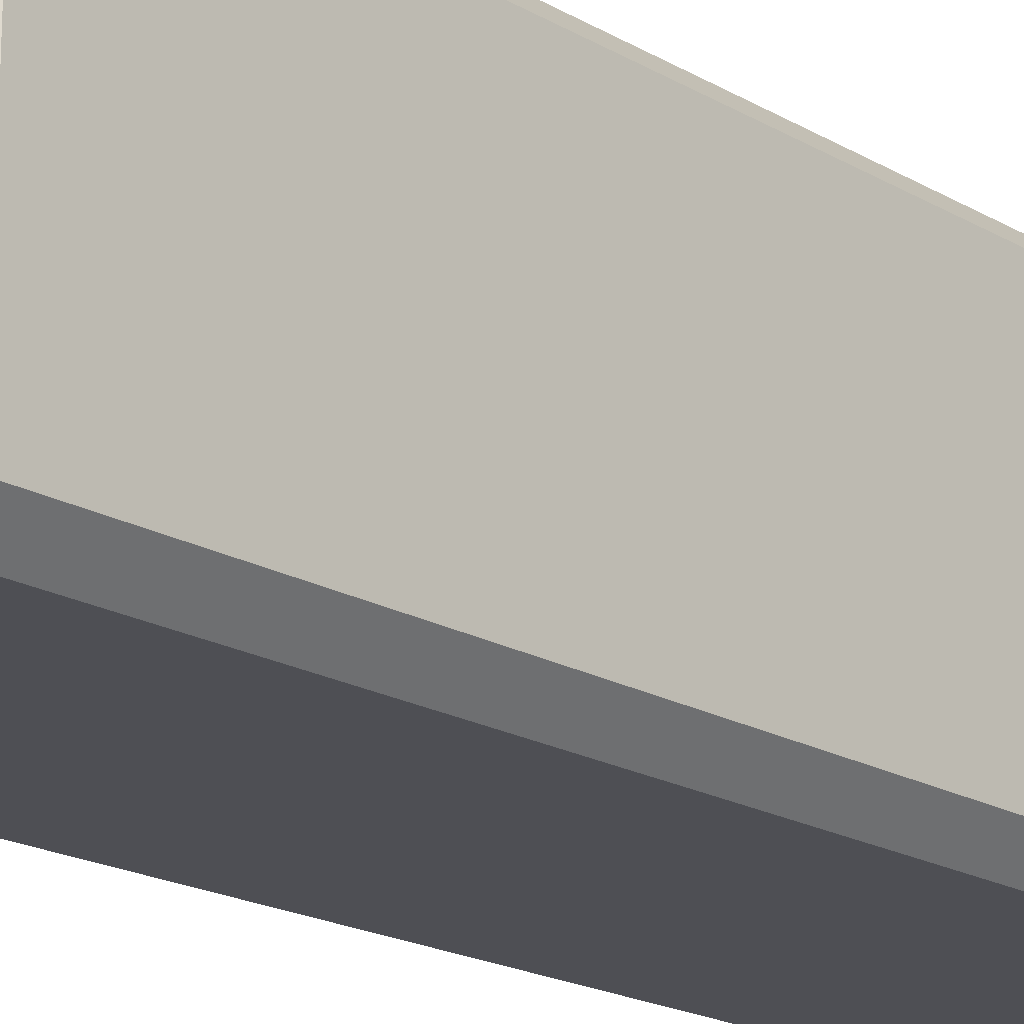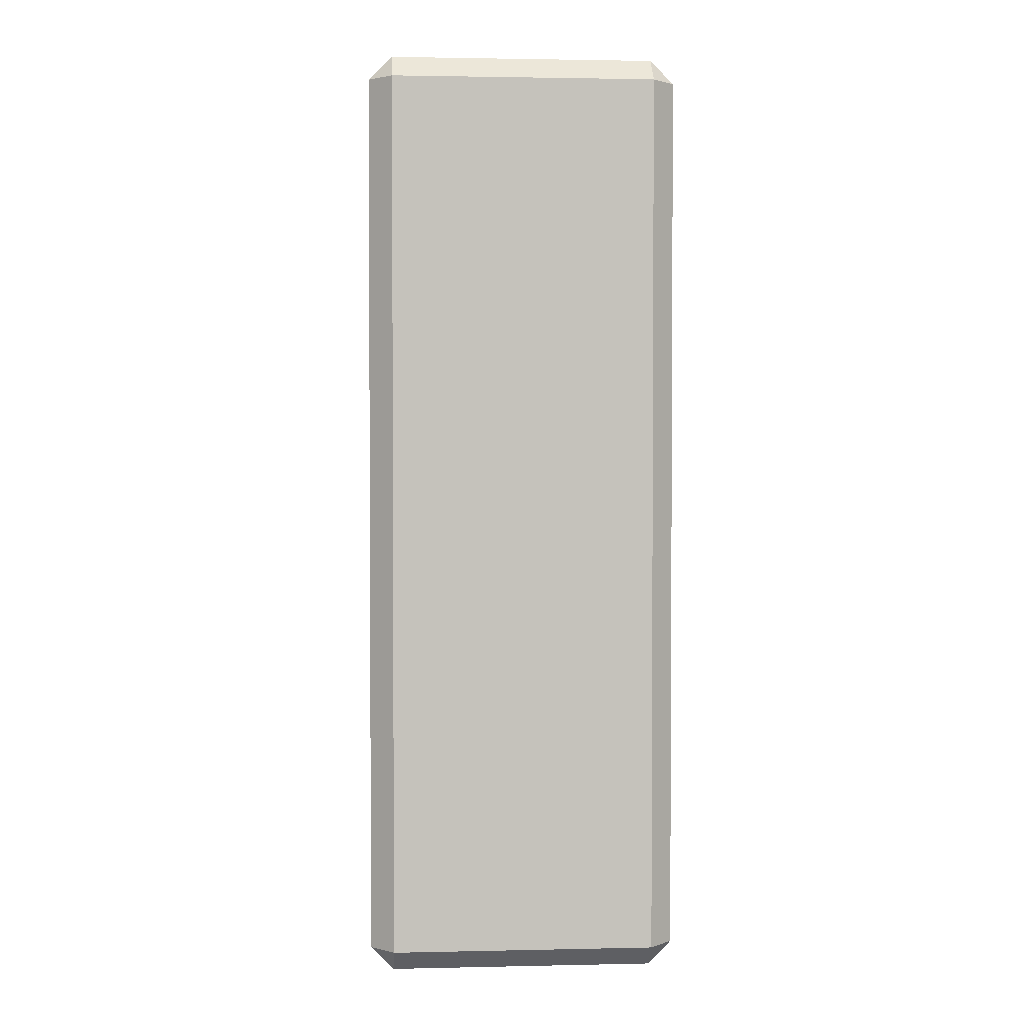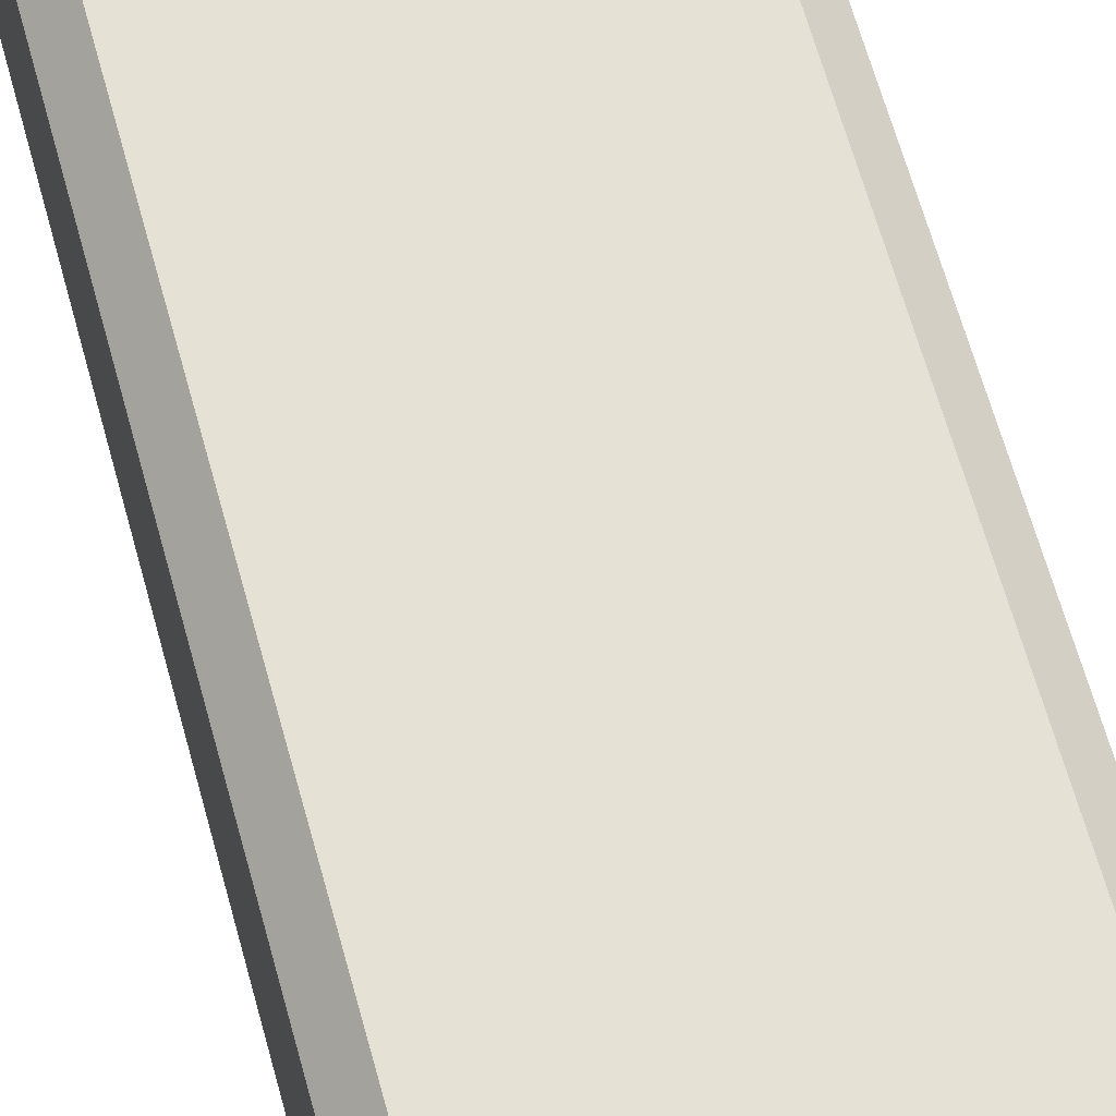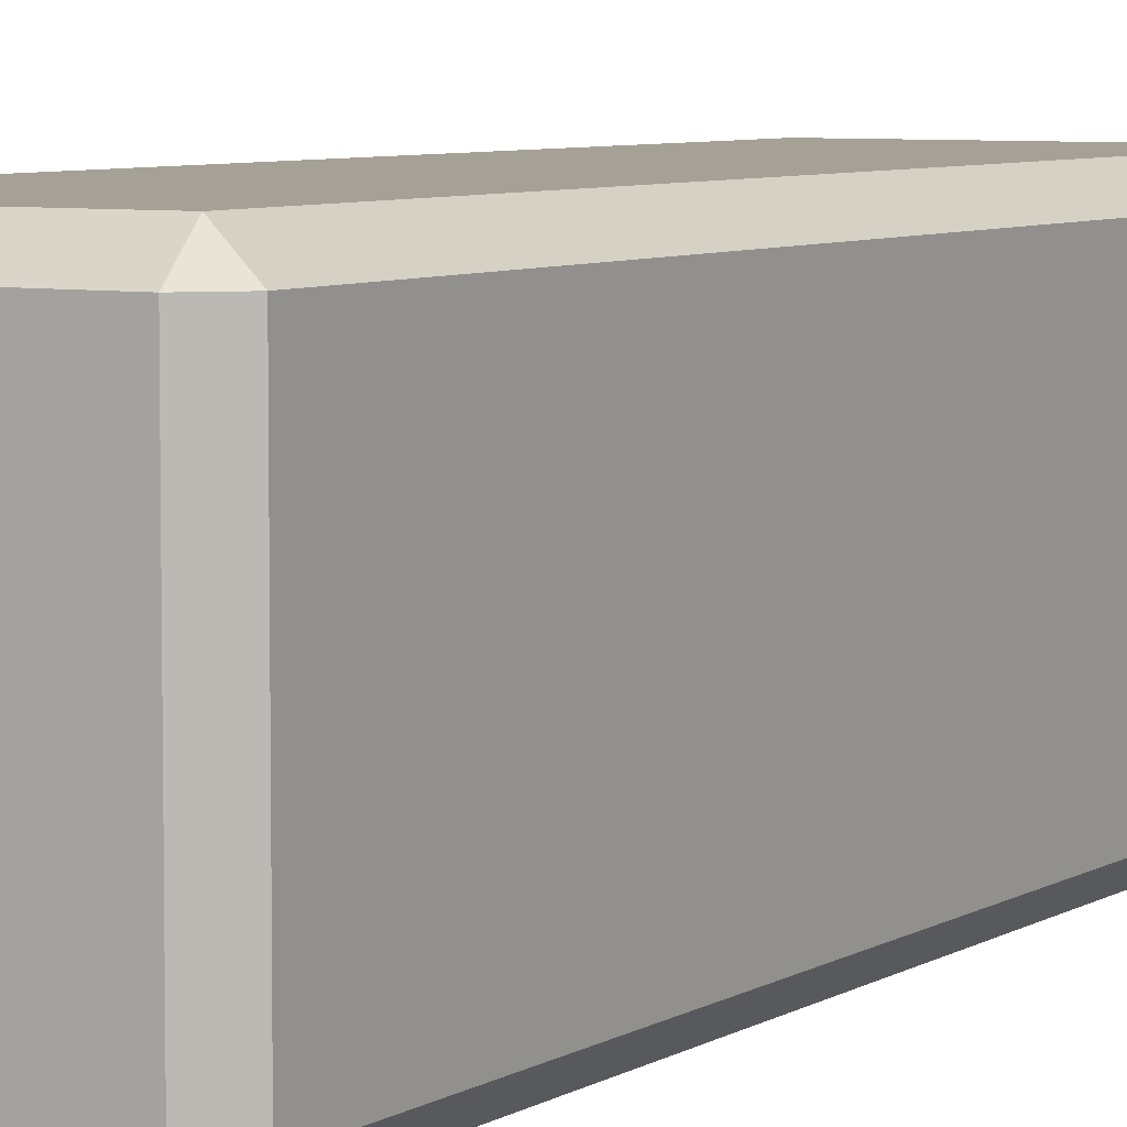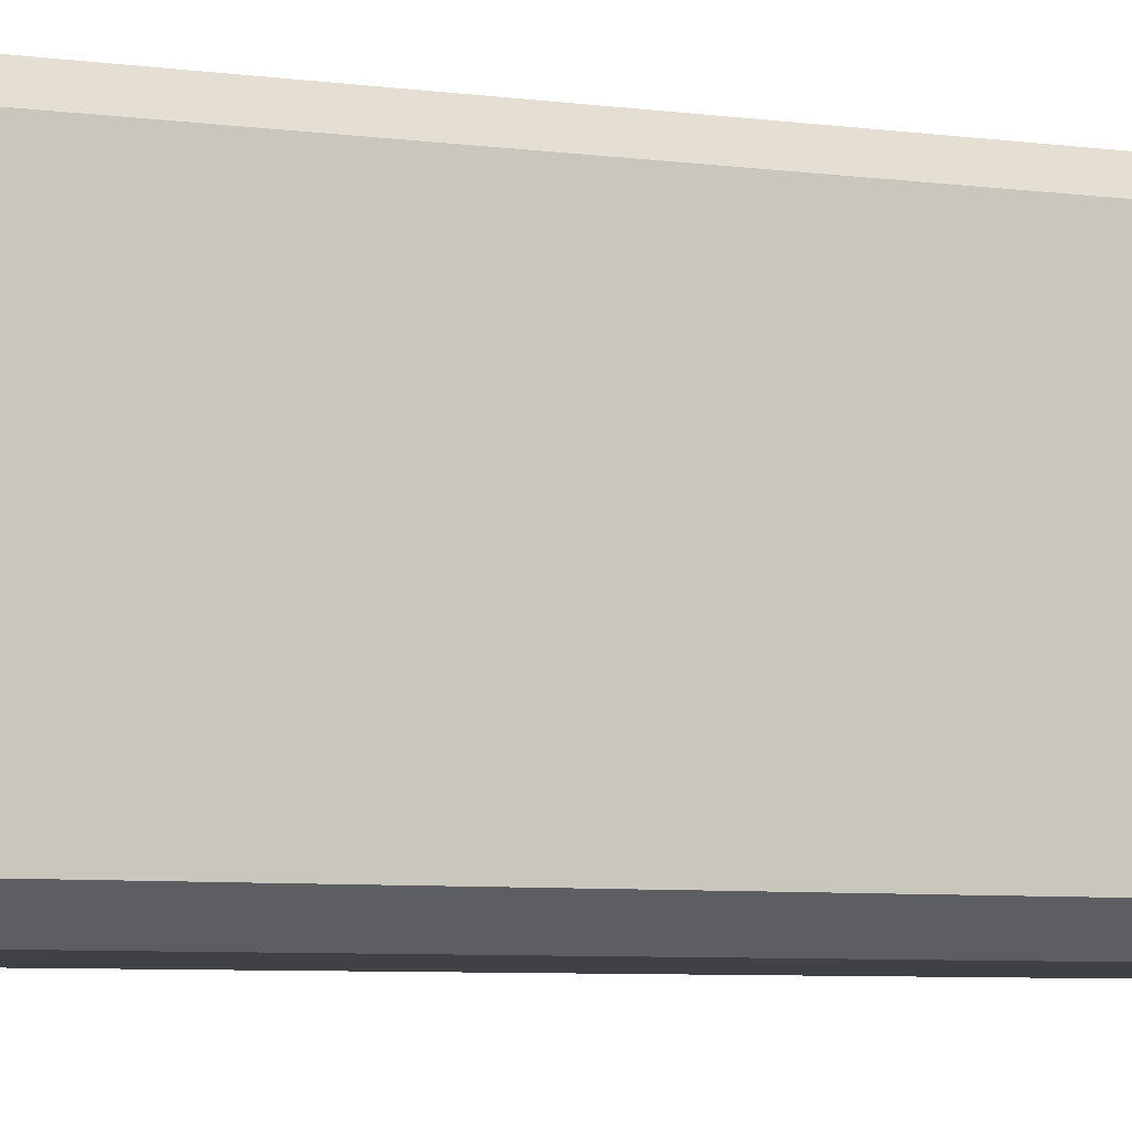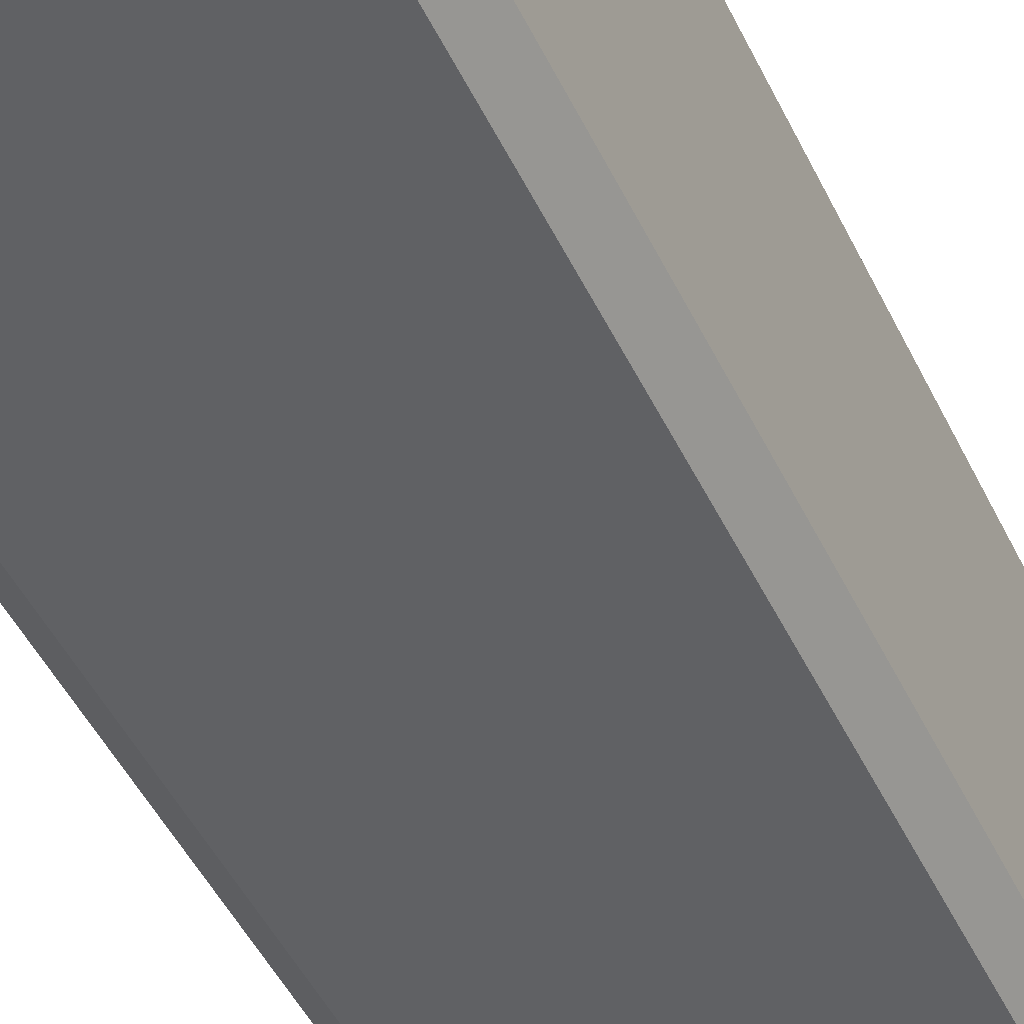
<metadata>
{"format":"obj","ext":"obj","renderer":"f3d","projection":"perspective","resolution":1024,"background":"white","views":[{"elev":-18.4,"azim":-138.7,"up":"+Y"},{"elev":2.1,"azim":175.7,"up":"+Z"},{"elev":64.6,"azim":-15.4,"up":"+Y"},{"elev":6.2,"azim":30.2,"up":"+Y"},{"elev":-5.8,"azim":65.8,"up":"+Y"},{"elev":-47.0,"azim":-155.4,"up":"+Y"}]}
</metadata>
<code>
o Cube
v -0.1417 -0.1667 0.475
v -0.1417 -0.1417 0.5
v -0.1667 -0.1417 0.475
v -0.1667 0.1417 0.475
v -0.1417 0.1417 0.5
v -0.1417 0.1667 0.475
v -0.1667 -0.1417 -0.475
v -0.1417 -0.1417 -0.5
v -0.1417 -0.1667 -0.475
v -0.1417 0.1667 -0.475
v -0.1417 0.1417 -0.5
v -0.1667 0.1417 -0.475
v 0.1667 -0.1417 0.475
v 0.1417 -0.1417 0.5
v 0.1417 -0.1667 0.475
v 0.1417 0.1667 0.475
v 0.1417 0.1417 0.5
v 0.1667 0.1417 0.475
v 0.1417 -0.1667 -0.475
v 0.1417 -0.1417 -0.5
v 0.1667 -0.1417 -0.475
v 0.1417 0.1667 -0.475
v 0.1667 0.1417 -0.475
v 0.1417 0.1417 -0.5
v -0.1667 -0.1417 -0.1917
v -0.1417 -0.1667 -0.1917
v -0.1417 -0.1667 -0.1417
v -0.1667 -0.1417 -0.1417
v -0.1667 -0.1417 0.1917
v -0.1667 -0.1417 0.1417
v -0.1417 -0.1667 0.1417
v -0.1417 -0.1667 0.1917
v -0.1667 0.1417 0.1917
v -0.1417 0.1667 0.1917
v -0.1417 0.1667 0.1417
v -0.1667 0.1417 0.1417
v -0.1667 0.1417 -0.1917
v -0.1667 0.1417 -0.1417
v -0.1417 0.1667 -0.1417
v -0.1417 0.1667 -0.1917
v 0.1667 -0.1417 0.1917
v 0.1417 -0.1667 0.1917
v 0.1417 -0.1667 0.1417
v 0.1667 -0.1417 0.1417
v 0.1667 -0.1417 -0.1917
v 0.1667 -0.1417 -0.1417
v 0.1417 -0.1667 -0.1417
v 0.1417 -0.1667 -0.1917
v 0.1667 0.1417 -0.1917
v 0.1417 0.1667 -0.1917
v 0.1417 0.1667 -0.1417
v 0.1667 0.1417 -0.1417
v 0.1667 0.1417 0.1917
v 0.1667 0.1417 0.1417
v 0.1417 0.1667 0.1417
v 0.1417 0.1667 0.1917
f 10 50 22
f 19 26 9
f 23 45 21
f 42 1 32
f 34 16 56
f 11 20 8
f 53 13 41
f 52 44 46
f 37 7 25
f 39 55 51
f 36 28 30
f 17 2 14
f 47 31 27
f 1 2 3
f 4 5 6
f 7 8 9
f 10 11 12
f 13 14 15
f 16 17 18
f 19 20 21
f 22 23 24
f 26 28 25
f 30 32 29
f 34 36 33
f 38 40 37
f 42 44 41
f 46 48 45
f 50 52 49
f 54 56 53
f 1 29 32
f 5 3 2
f 10 37 40
f 8 12 11
f 9 20 19
f 22 11 10
f 21 24 23
f 19 45 48
f 16 53 56
f 14 18 17
f 15 2 1
f 6 17 16
f 26 7 9
f 31 28 27
f 34 4 6
f 39 36 35
f 42 13 15
f 47 44 43
f 50 23 22
f 55 52 51
f 51 40 39
f 56 35 34
f 27 48 47
f 32 43 42
f 46 49 52
f 41 54 53
f 30 33 36
f 25 38 37
f 4 29 3
f 10 40 50
f 19 48 26
f 23 49 45
f 42 15 1
f 34 6 16
f 11 24 20
f 53 18 13
f 52 54 44
f 37 12 7
f 39 35 55
f 36 38 28
f 17 5 2
f 47 43 31
f 26 27 28
f 30 31 32
f 34 35 36
f 38 39 40
f 42 43 44
f 46 47 48
f 50 51 52
f 54 55 56
f 1 3 29
f 5 4 3
f 10 12 37
f 8 7 12
f 9 8 20
f 22 24 11
f 21 20 24
f 19 21 45
f 16 18 53
f 14 13 18
f 15 14 2
f 6 5 17
f 26 25 7
f 31 30 28
f 34 33 4
f 39 38 36
f 42 41 13
f 47 46 44
f 50 49 23
f 55 54 52
f 51 50 40
f 56 55 35
f 27 26 48
f 32 31 43
f 46 45 49
f 41 44 54
f 30 29 33
f 25 28 38
f 4 33 29

</code>
